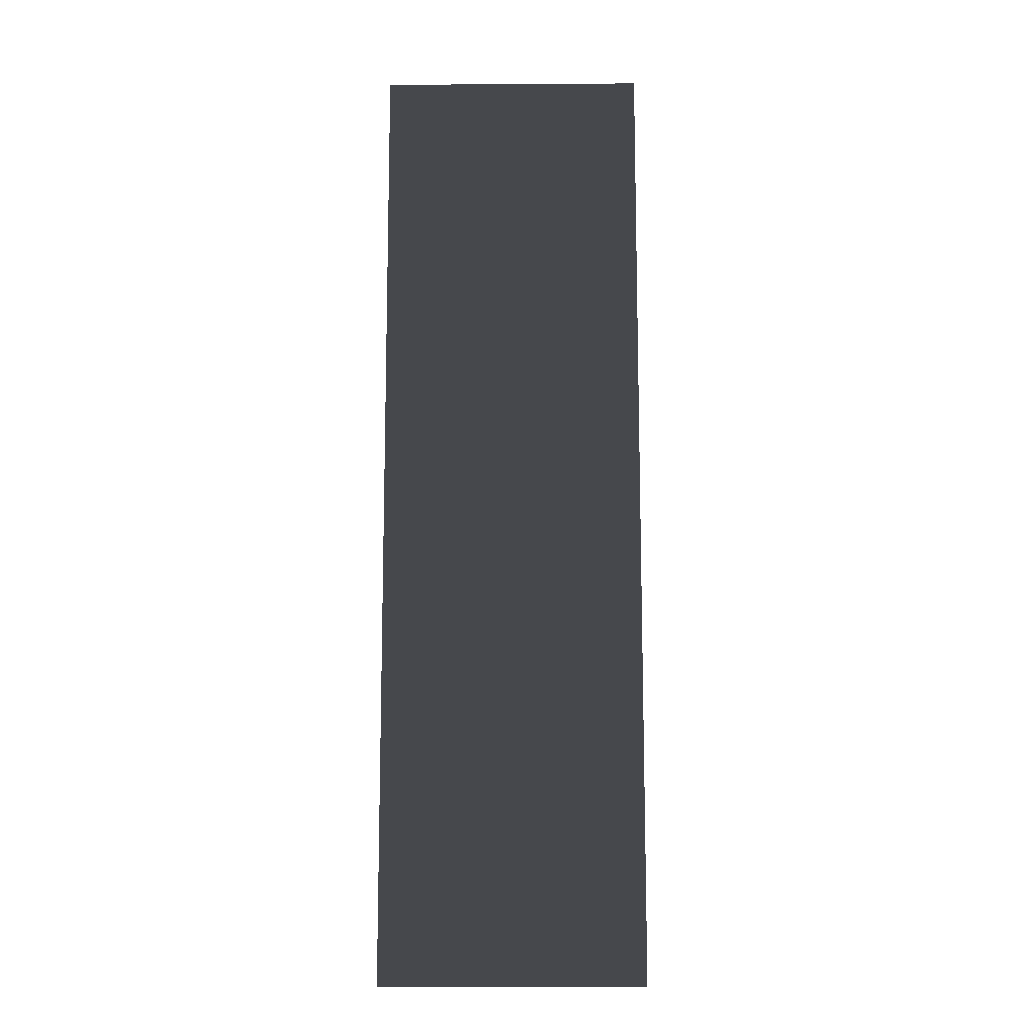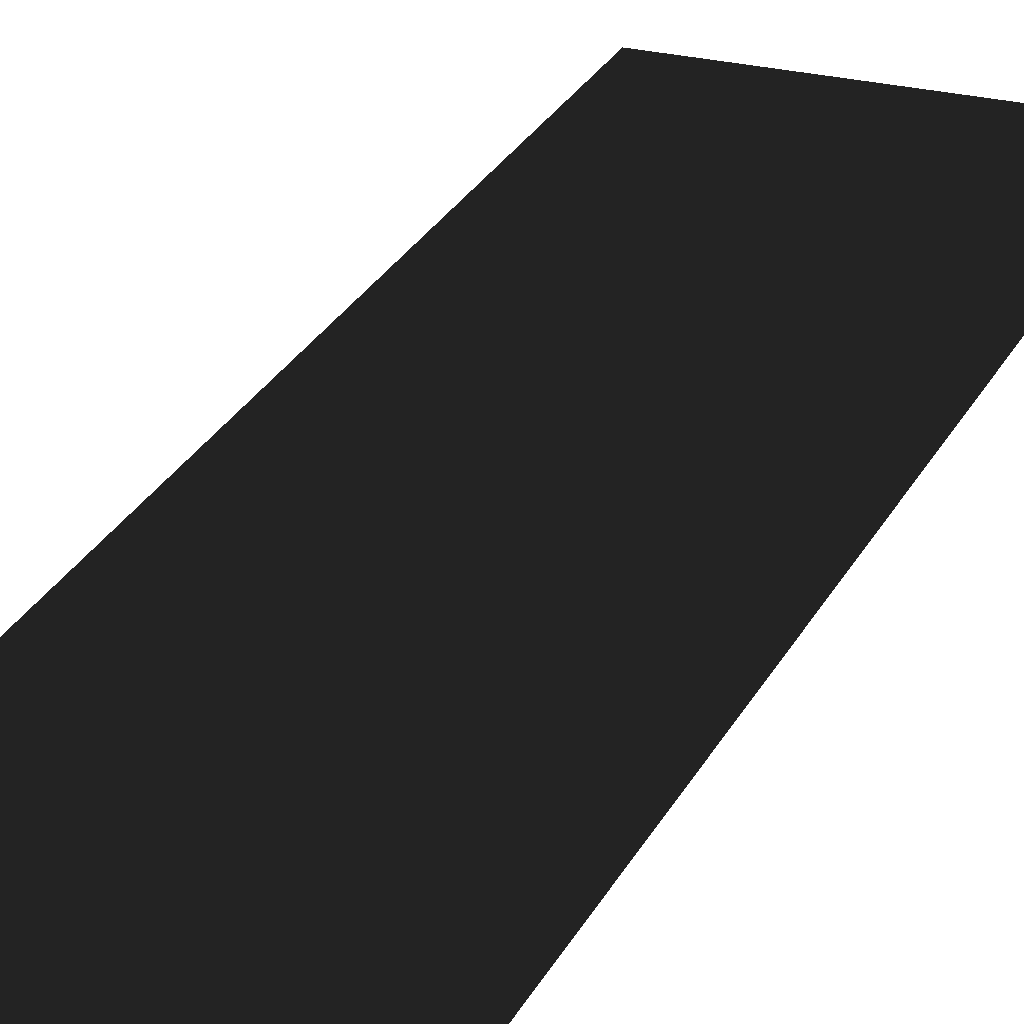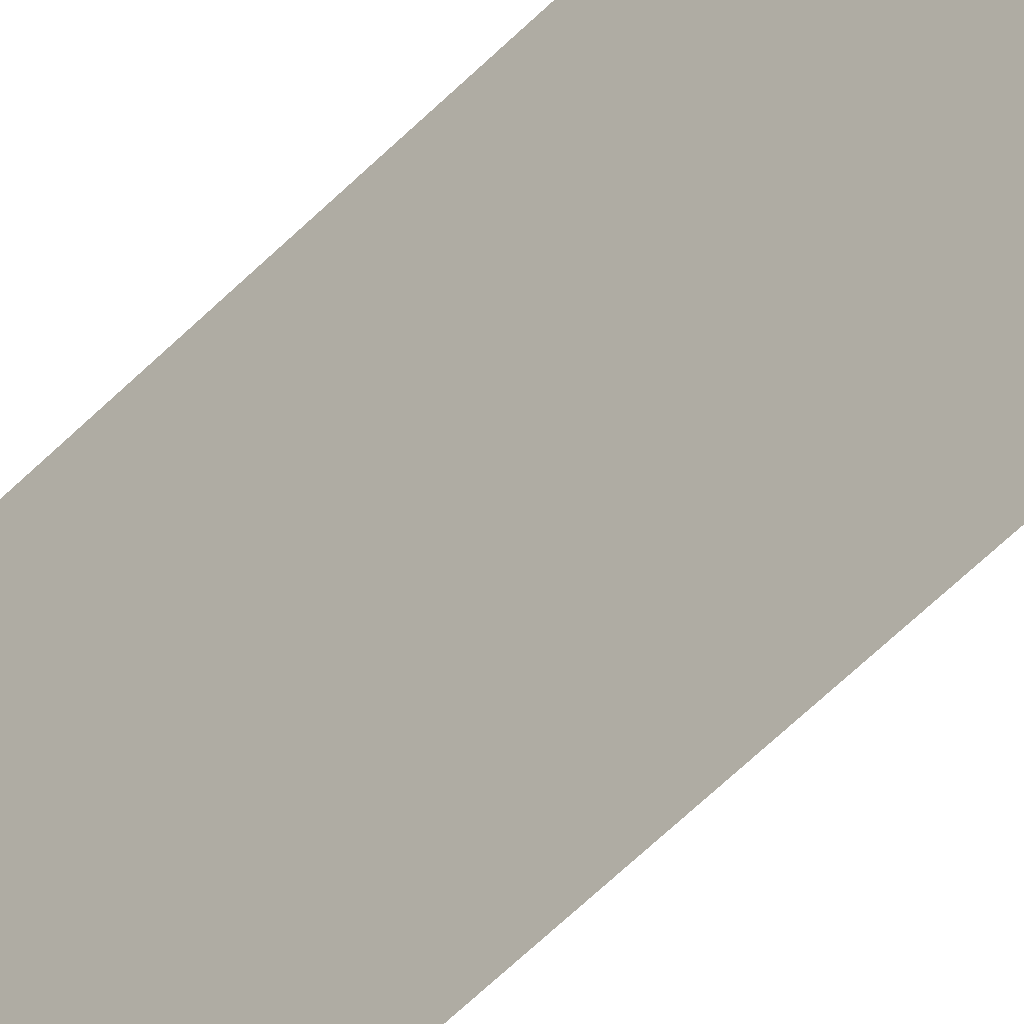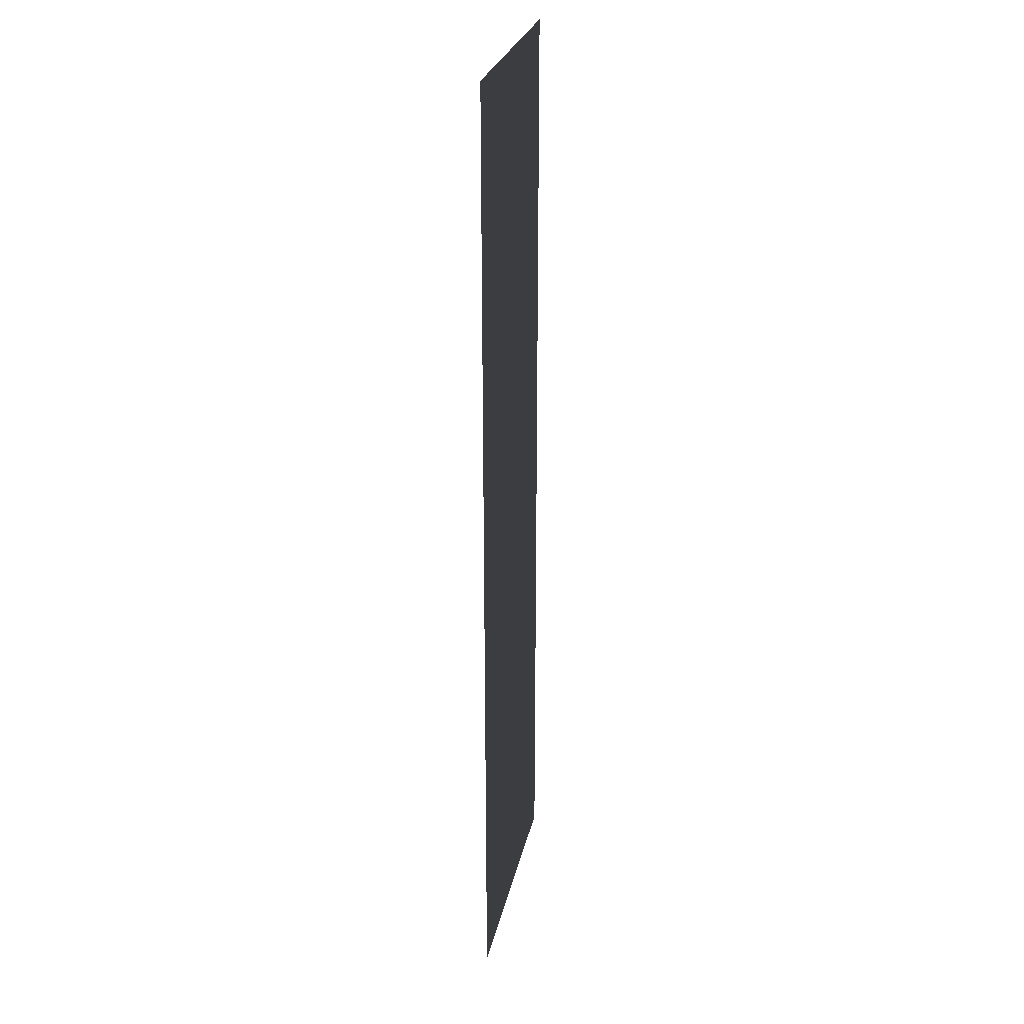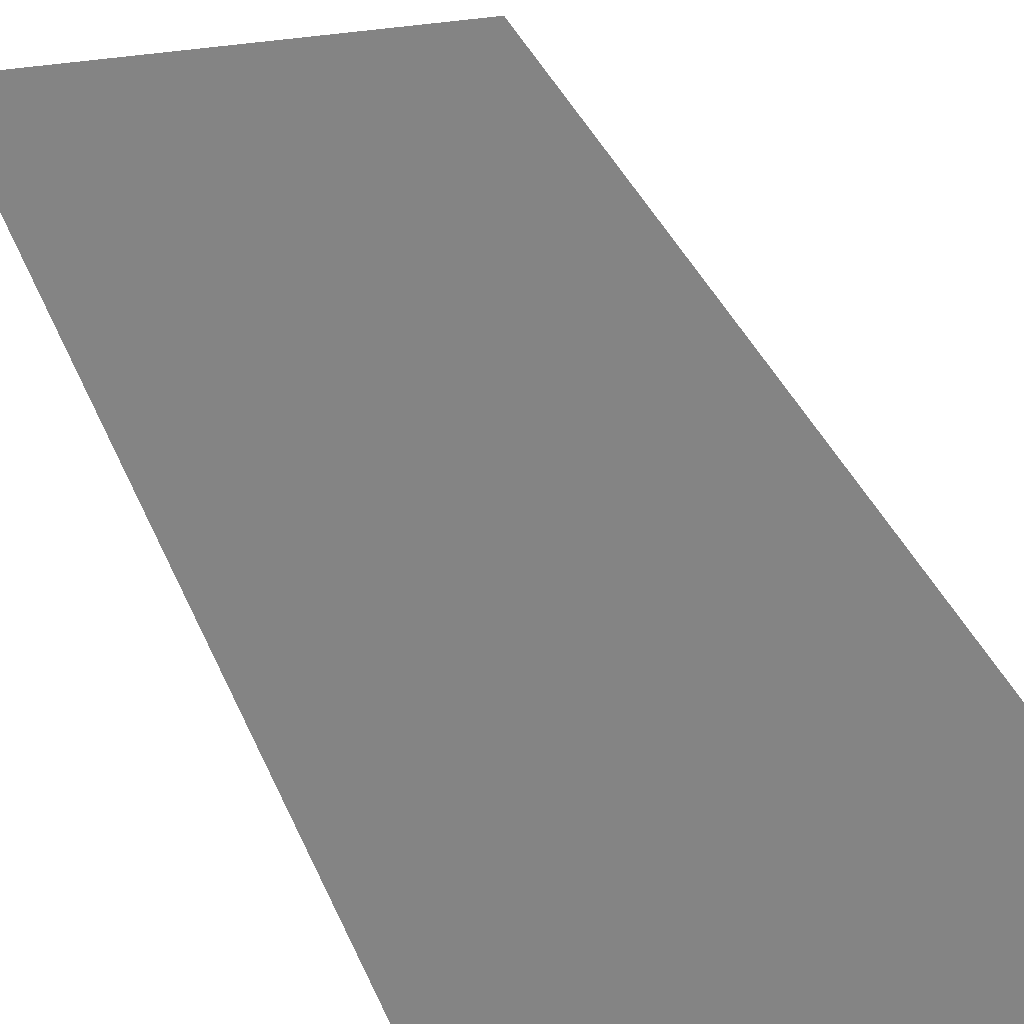
<metadata>
{"format":"obj","ext":"obj","renderer":"f3d","projection":"perspective","resolution":1024,"background":"white","views":[{"elev":-12.1,"azim":-179.2,"up":"+Y"},{"elev":25.9,"azim":21.5,"up":"+Z"},{"elev":-76.2,"azim":-47.8,"up":"+Z"},{"elev":26.3,"azim":101.8,"up":"+Y"},{"elev":27.6,"azim":164.0,"up":"+Z"}]}
</metadata>
<code>
v -4.828 17.33 5.506
v 4.828 17.33 5.506
v -4.828 -17.33 5.506
v 4.828 -17.33 5.506
g Bridge3_(20)_1893_186
f 1 3 2
f 2 3 4

</code>
